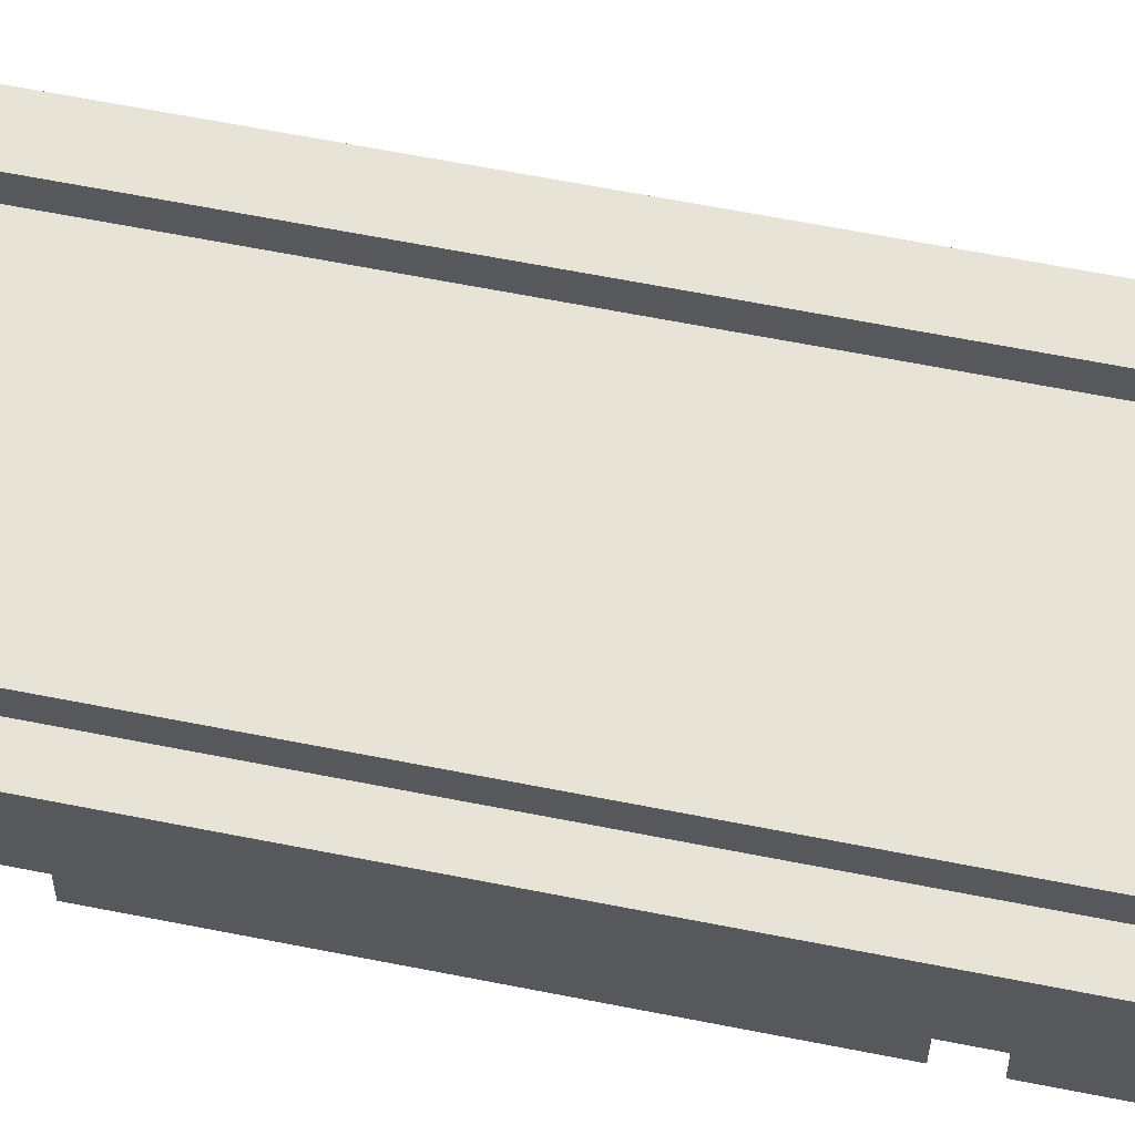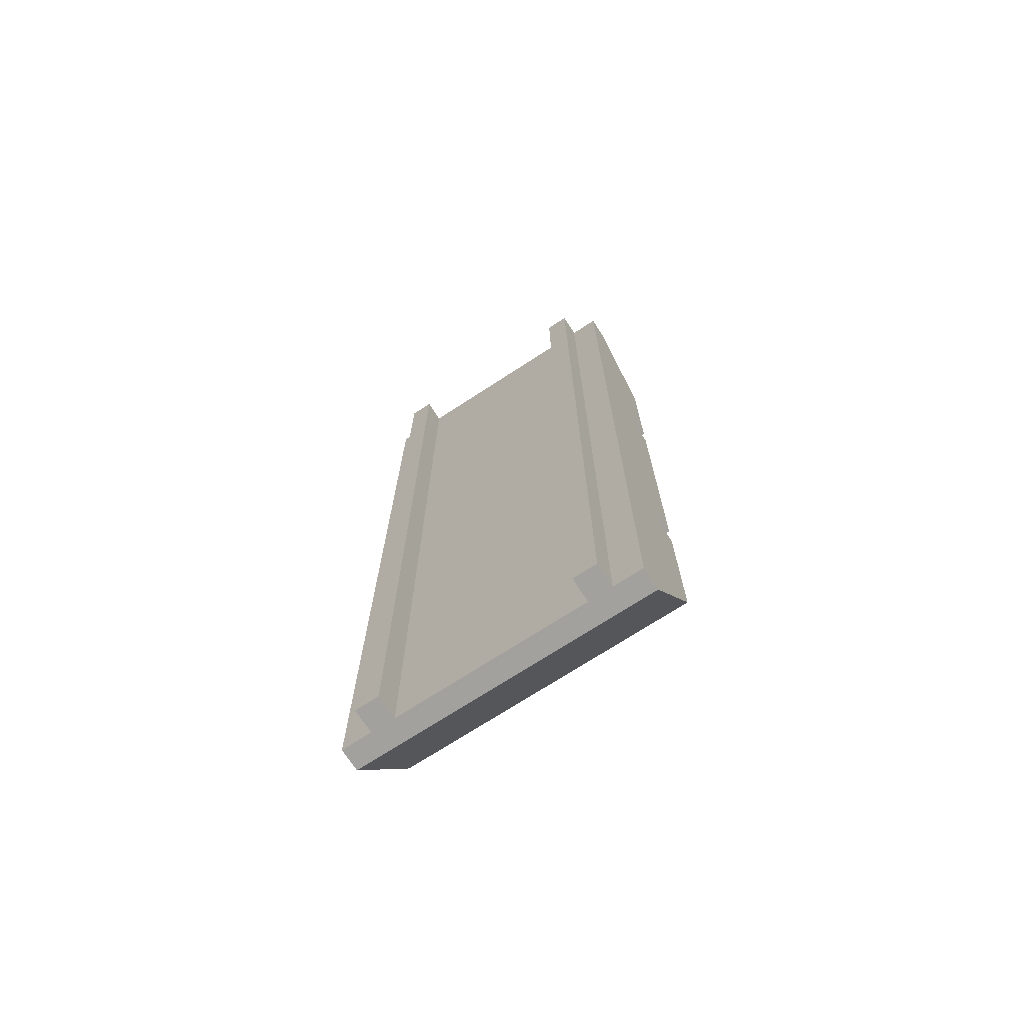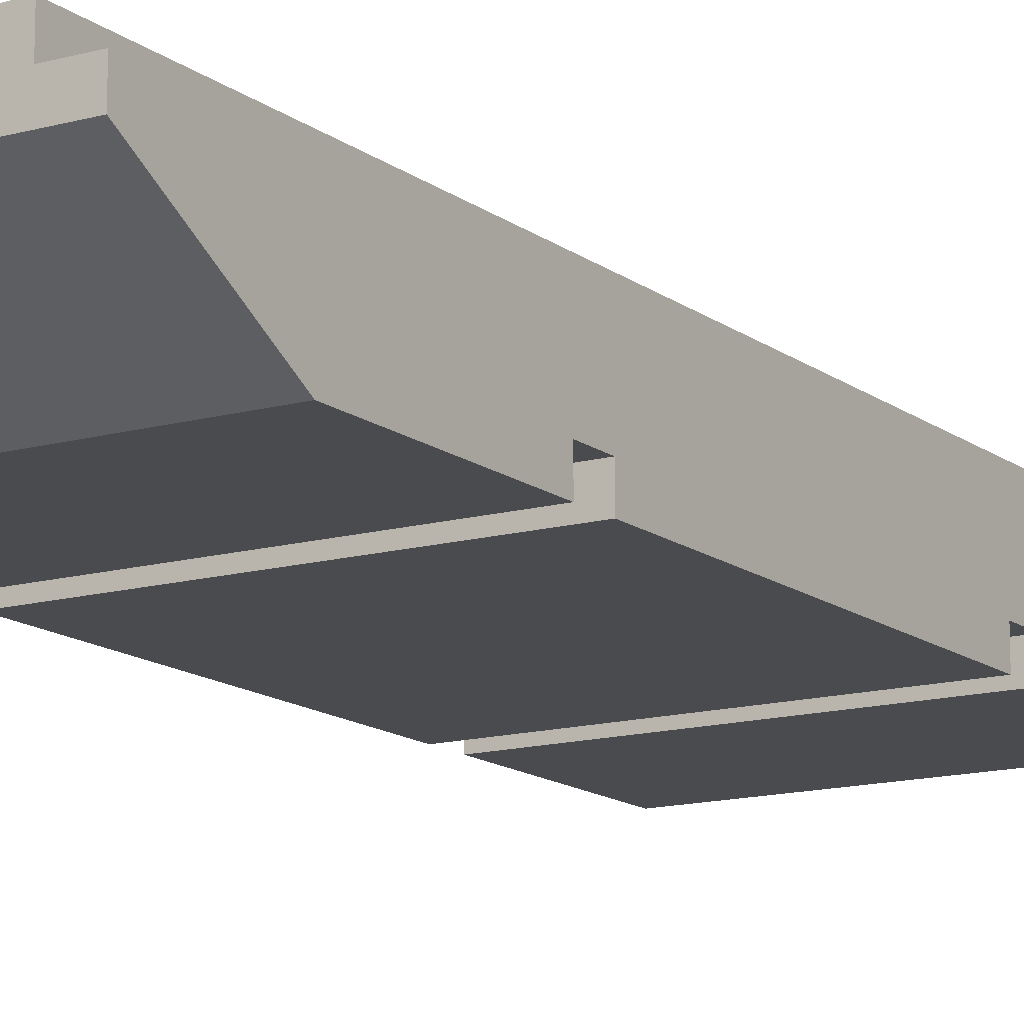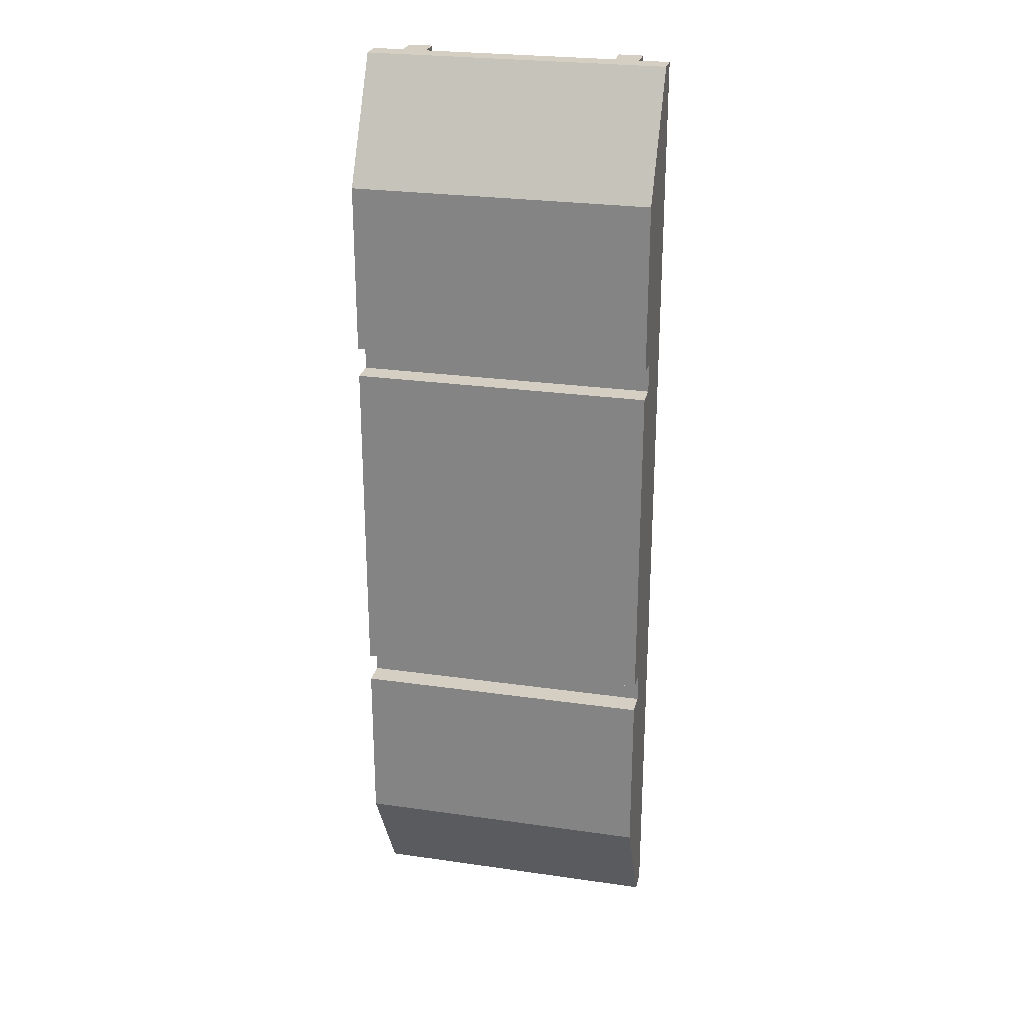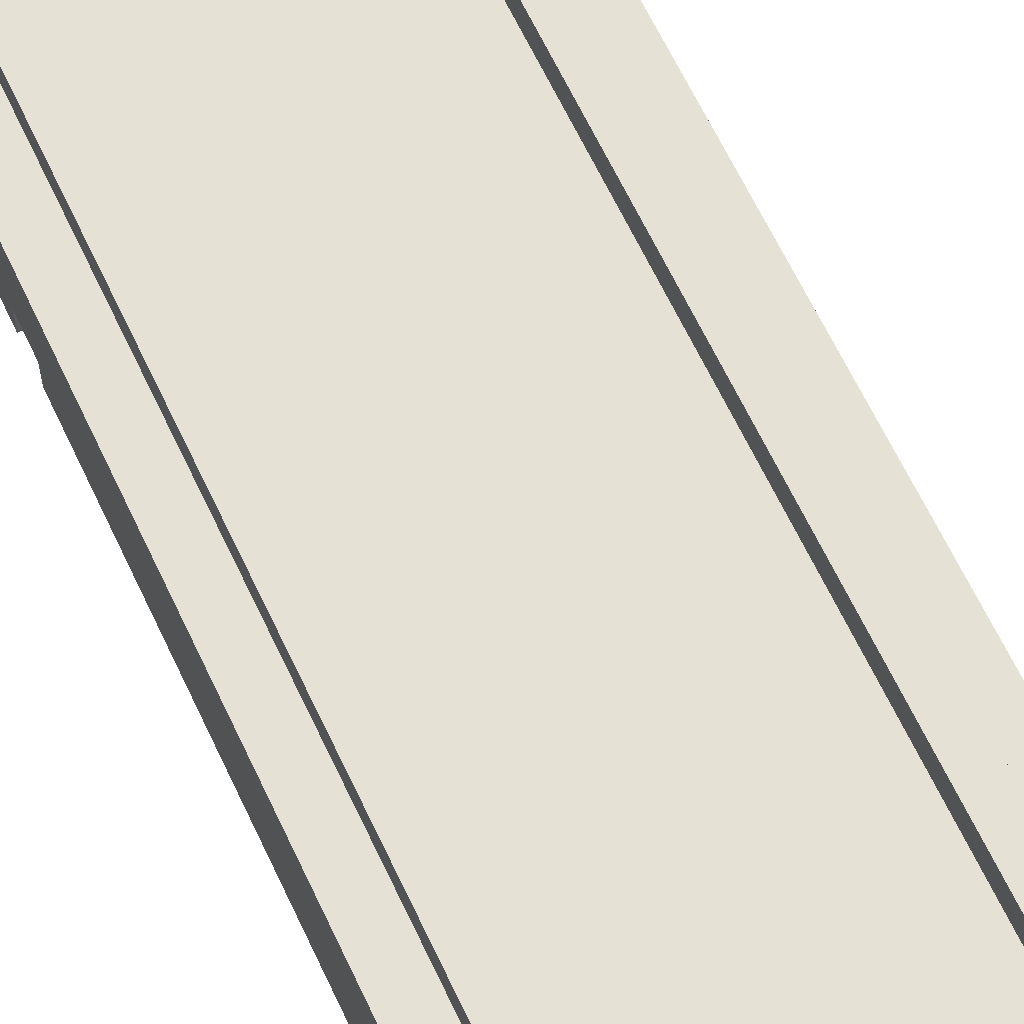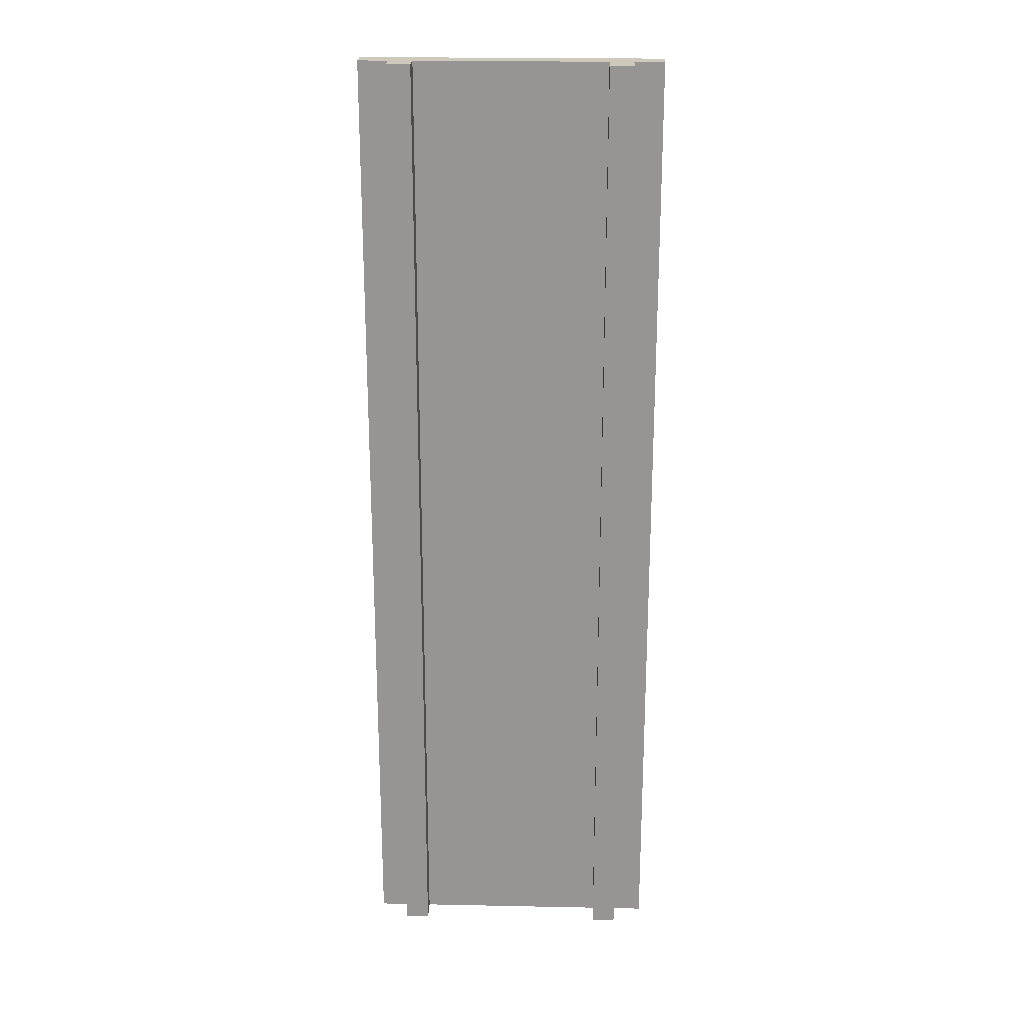
<metadata>
{"format":"obj","ext":"obj","renderer":"f3d","projection":"perspective","resolution":1024,"background":"white","views":[{"elev":61.8,"azim":-78.5,"up":"+Z"},{"elev":-72.1,"azim":33.0,"up":"+Y"},{"elev":-13.8,"azim":-148.1,"up":"+Z"},{"elev":25.8,"azim":-167.1,"up":"+Y"},{"elev":64.6,"azim":154.8,"up":"+Z"},{"elev":22.3,"azim":2.0,"up":"+Y"}]}
</metadata>
<code>
g Solid1
v -100 112 -239
v -100 132 -239
v 100 132 -239
v 100 112 -239
v -100 112 -255
v 100 112 -255
v -100 132 -255
v 100 132 -255
v -100 -132 -239
v -100 -112 -239
v 100 -112 -239
v 100 -132 -239
v -100 -132 -255
v 100 -132 -255
v -100 -112 -255
v 100 -112 -255
v -100 -245 -255
v -100 -325 -210
v -100 -325 -195
v -100 325 -195
v -100 325 -210
v -100 245 -255
v 100 -245 -255
v 80 -325 -179
v 80 -325 -195
v 80 325 -195
v 80 325 -179
v 64 -325 -179
v 64 325 -179
v 64 -325 -195
v 64 325 -195
v -64 -325 -179
v -64 -325 -195
v -64 325 -195
v -64 325 -179
v -80 -325 -179
v -80 325 -179
v -80 -325 -195
v -80 325 -195
v 100 -325 -195
v 100 325 -195
v 100 -325 -210
v 100 245 -255
v 100 325 -210
f 1 2 4
f 4 2 3
f 5 1 6
f 6 1 4
f 2 7 3
f 3 7 8
f 9 10 12
f 12 10 11
f 13 9 14
f 14 9 12
f 10 15 11
f 11 15 16
f 7 2 22
f 22 2 21
f 21 2 1
f 21 1 10
f 10 1 5
f 10 5 15
f 21 10 18
f 18 10 9
f 18 9 17
f 17 9 13
f 18 19 21
f 21 19 20
f 13 14 17
f 17 14 23
f 5 6 15
f 15 6 16
f 25 26 24
f 24 26 27
f 24 27 28
f 28 27 29
f 28 29 30
f 30 29 31
f 33 34 32
f 32 34 35
f 32 35 36
f 36 35 37
f 36 37 38
f 38 37 39
f 38 39 19
f 19 39 20
f 31 34 30
f 30 34 33
f 26 25 41
f 41 25 40
f 42 18 23
f 23 18 17
f 8 7 43
f 43 7 22
f 21 44 22
f 22 44 43
f 21 31 44
f 44 31 26
f 44 26 41
f 20 39 21
f 21 39 34
f 21 34 31
f 39 37 34
f 34 37 35
f 31 29 26
f 26 29 27
f 42 30 18
f 18 30 33
f 18 33 38
f 38 33 32
f 38 32 36
f 40 25 42
f 42 25 30
f 25 24 30
f 30 24 28
f 38 19 18
f 8 43 3
f 3 43 44
f 3 44 4
f 4 44 11
f 4 11 16
f 41 40 44
f 44 40 42
f 44 42 11
f 11 42 12
f 12 42 23
f 12 23 14
f 16 6 4

</code>
